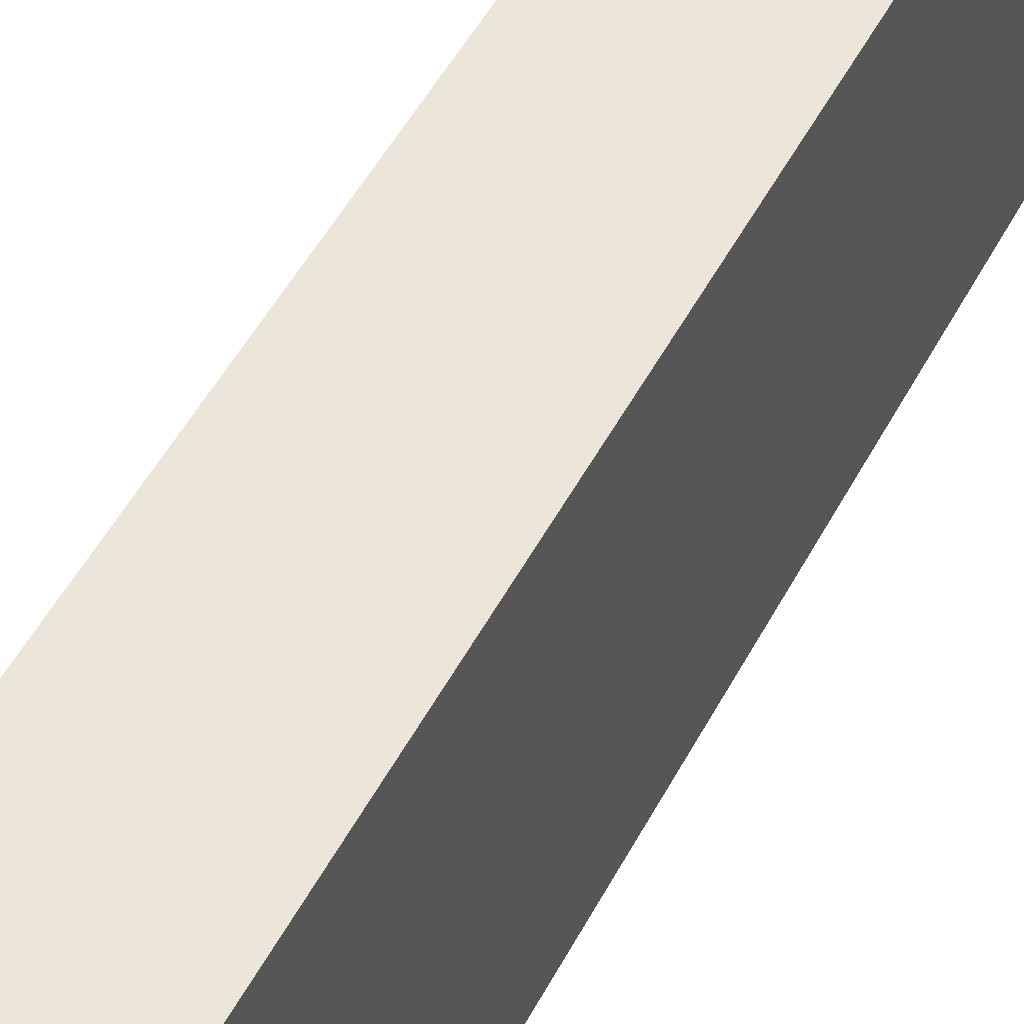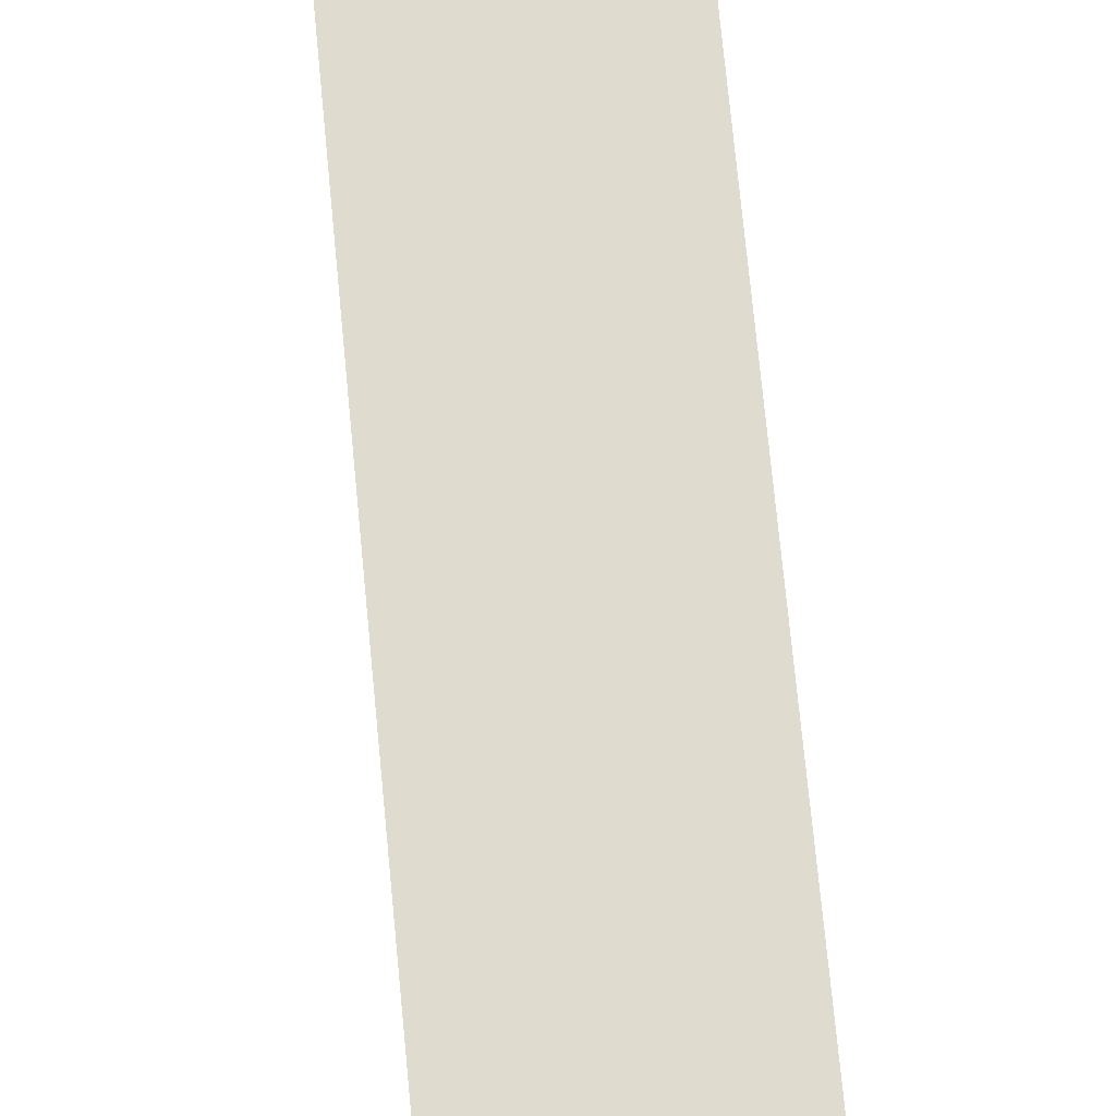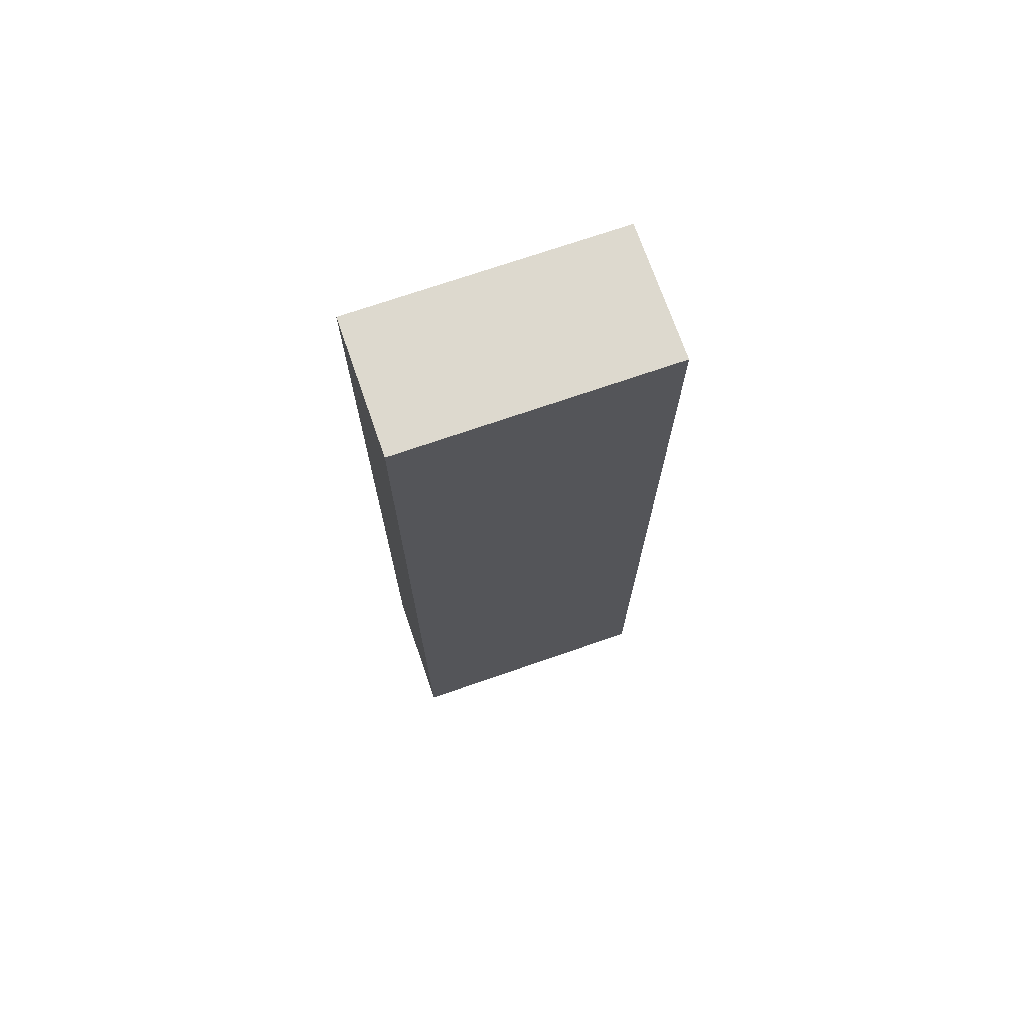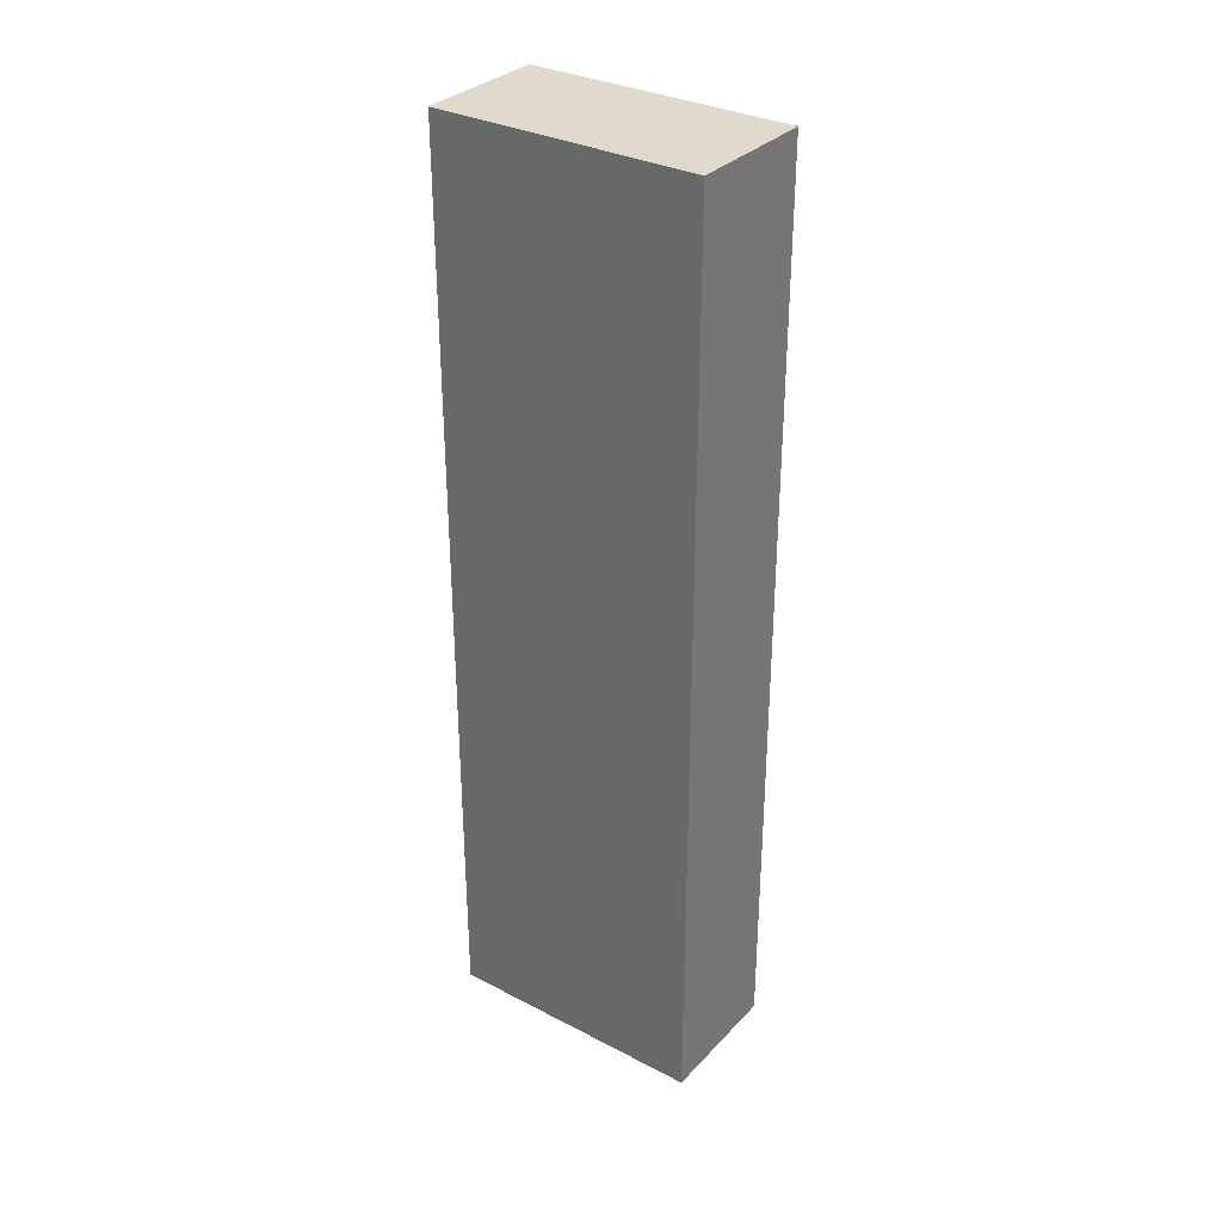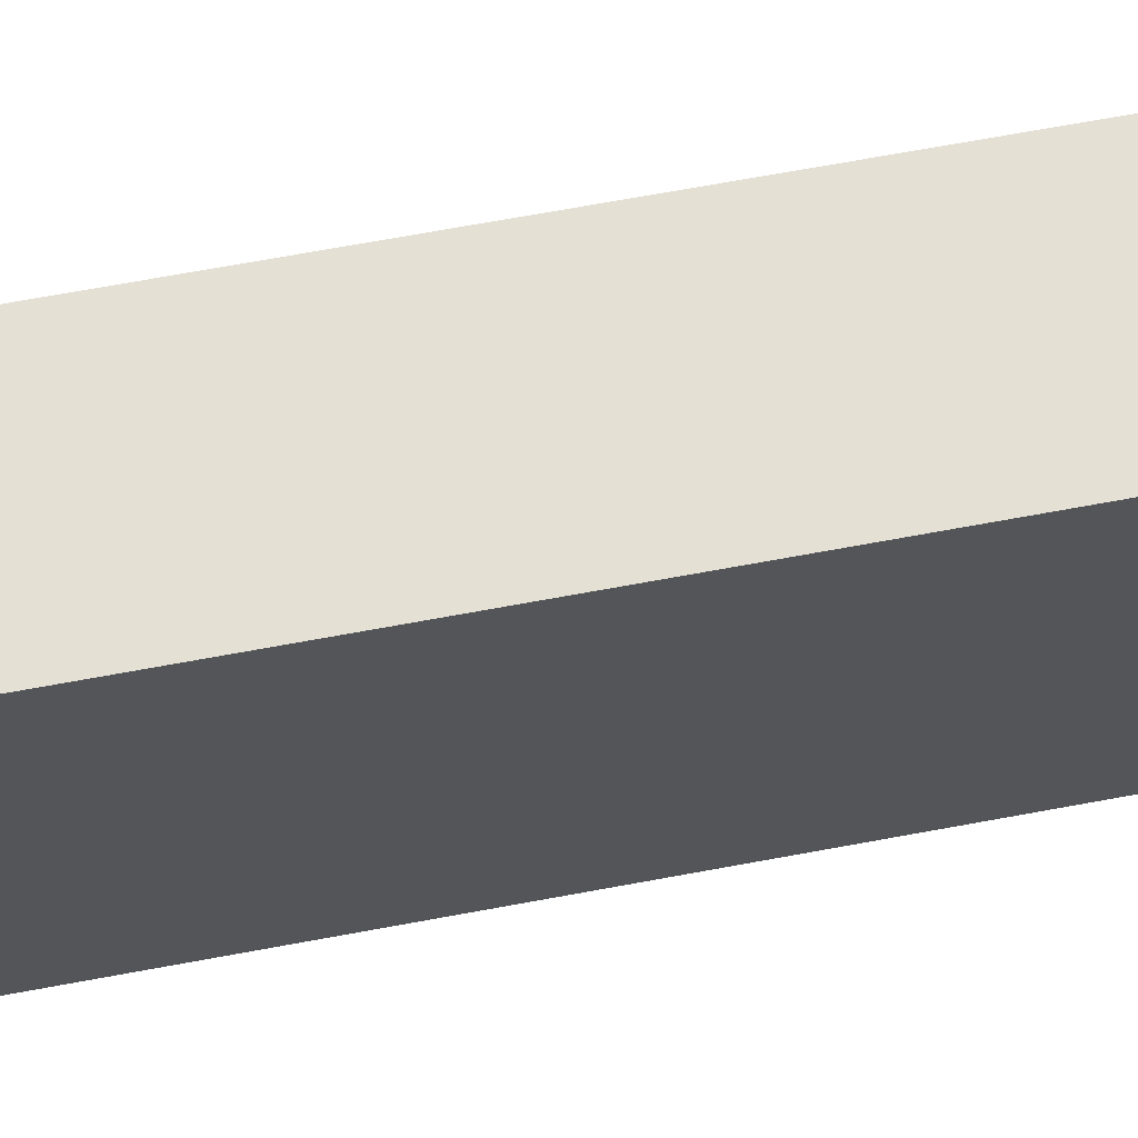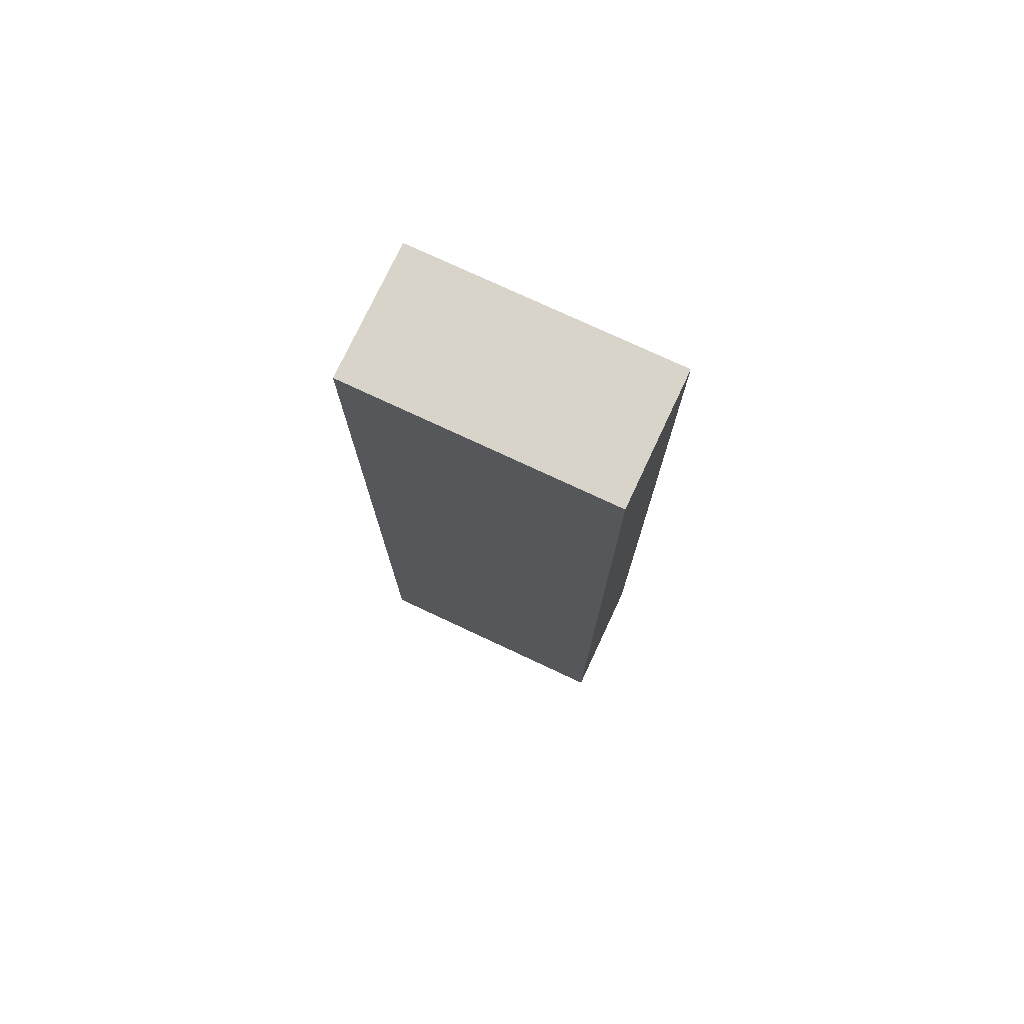
<metadata>
{"format":"obj","ext":"obj","renderer":"f3d","projection":"perspective","resolution":1024,"background":"white","views":[{"elev":48.5,"azim":26.4,"up":"+Y"},{"elev":70.4,"azim":-5.4,"up":"+Y"},{"elev":71.8,"azim":-109.1,"up":"+Z"},{"elev":32.5,"azim":125.7,"up":"+Z"},{"elev":66.2,"azim":-100.7,"up":"+Y"},{"elev":75.7,"azim":-64.9,"up":"+Z"}]}
</metadata>
<code>
g pb_Mesh6978270
v -0 0 0
v -2 0 0
v -0 4 0
v -2 4 0
v -2 0 0
v -2 0 -14
v -2 4 0
v -2 4 -14
v -2 0 -14
v -0 0 -14
v -2 4 -14
v -0 4 -14
v -0 0 -14
v -0 0 0
v -0 4 -14
v -0 4 0
v -0 4 0
v -2 4 0
v -0 4 -14
v -2 4 -14
v -0 0 -14
v -2 0 -14
v -0 0 0
v -2 0 0
g pb_Mesh6978270_0
f 3 2 1
f 3 4 2
f 7 6 5
f 7 8 6
f 11 10 9
f 11 12 10
f 15 14 13
f 15 16 14
f 19 18 17
f 19 20 18
f 23 22 21
f 23 24 22

</code>
